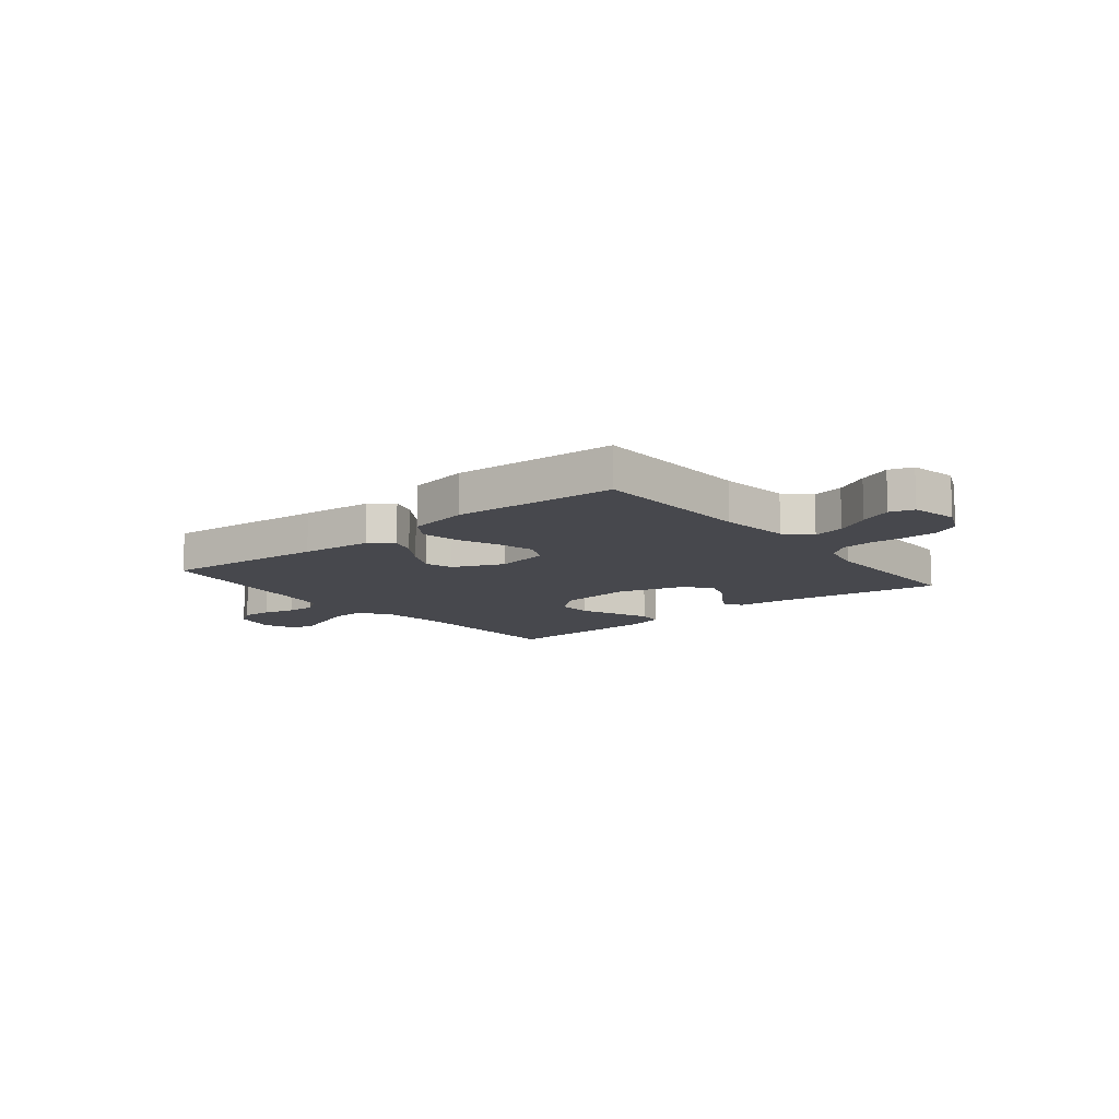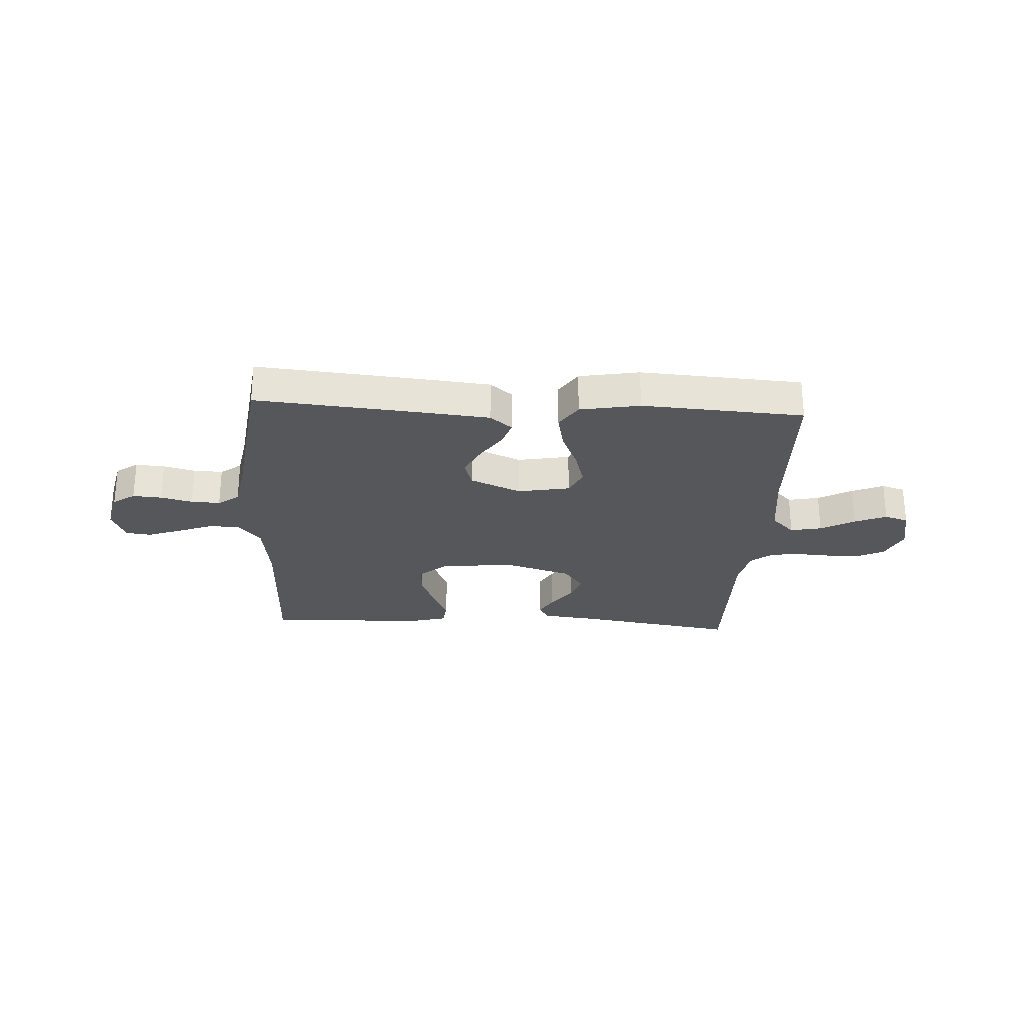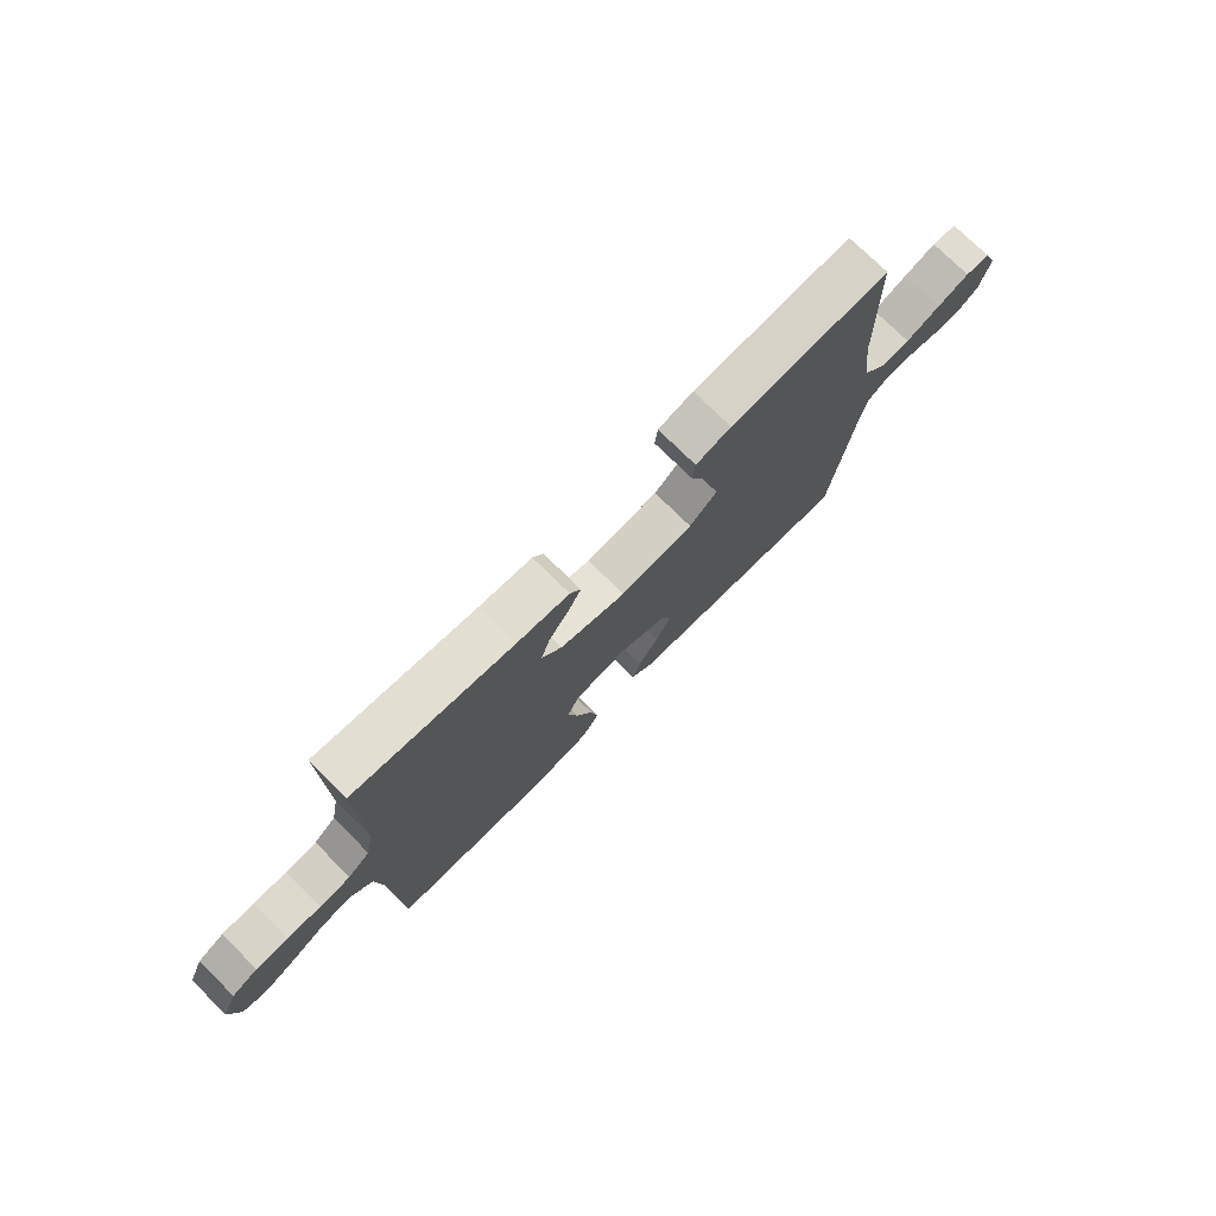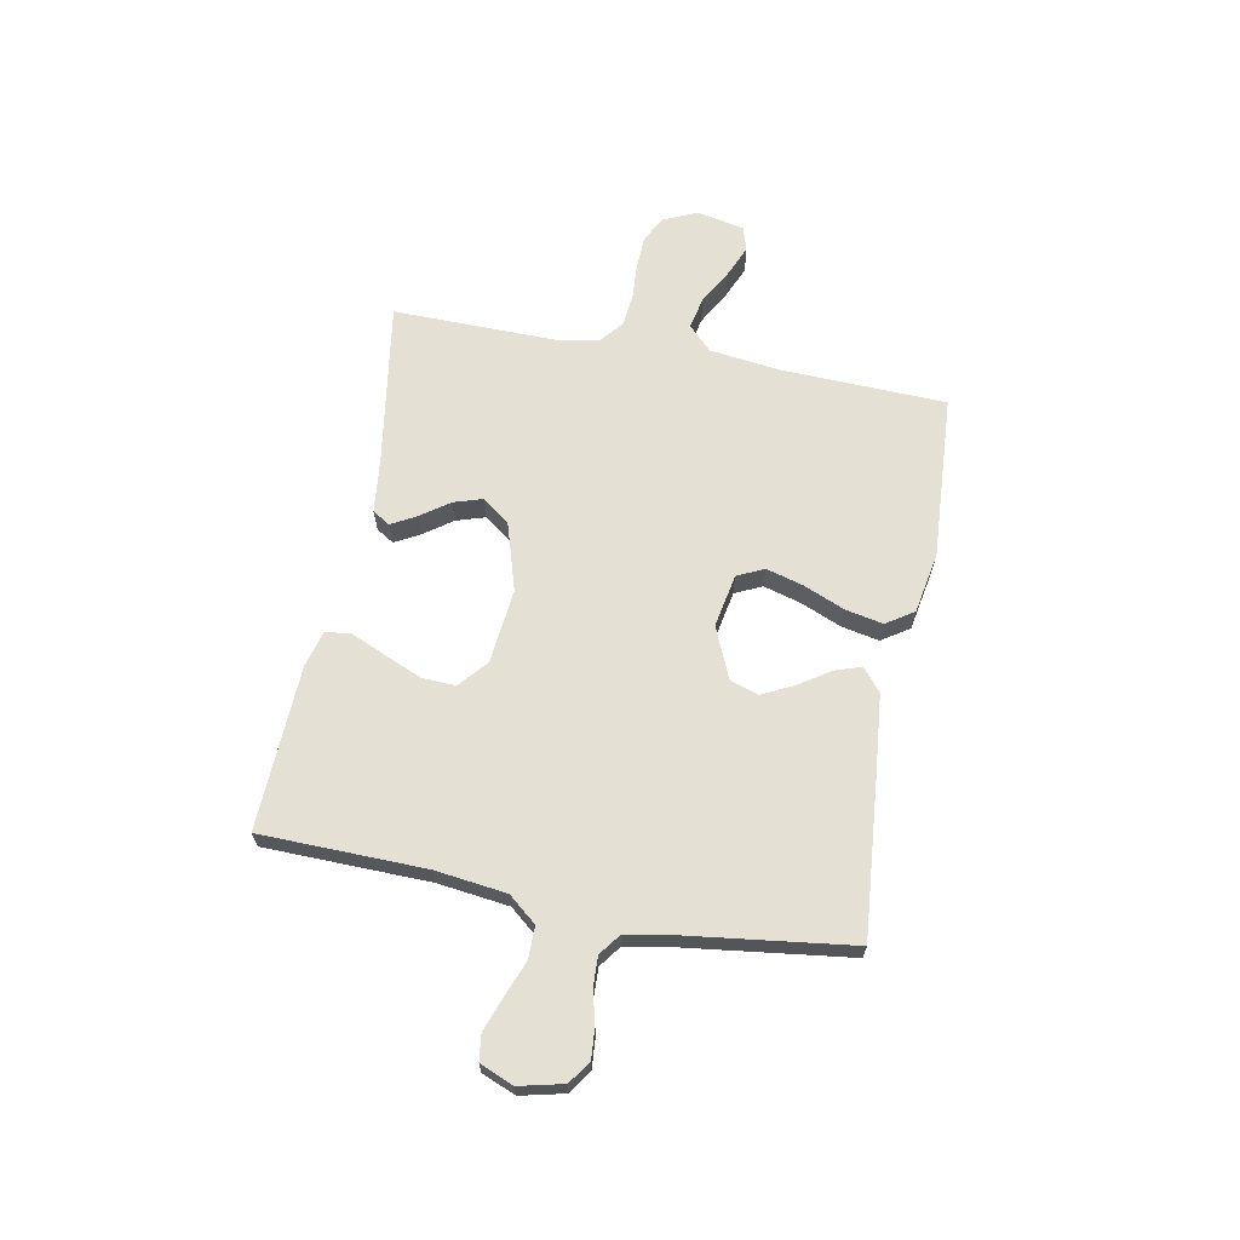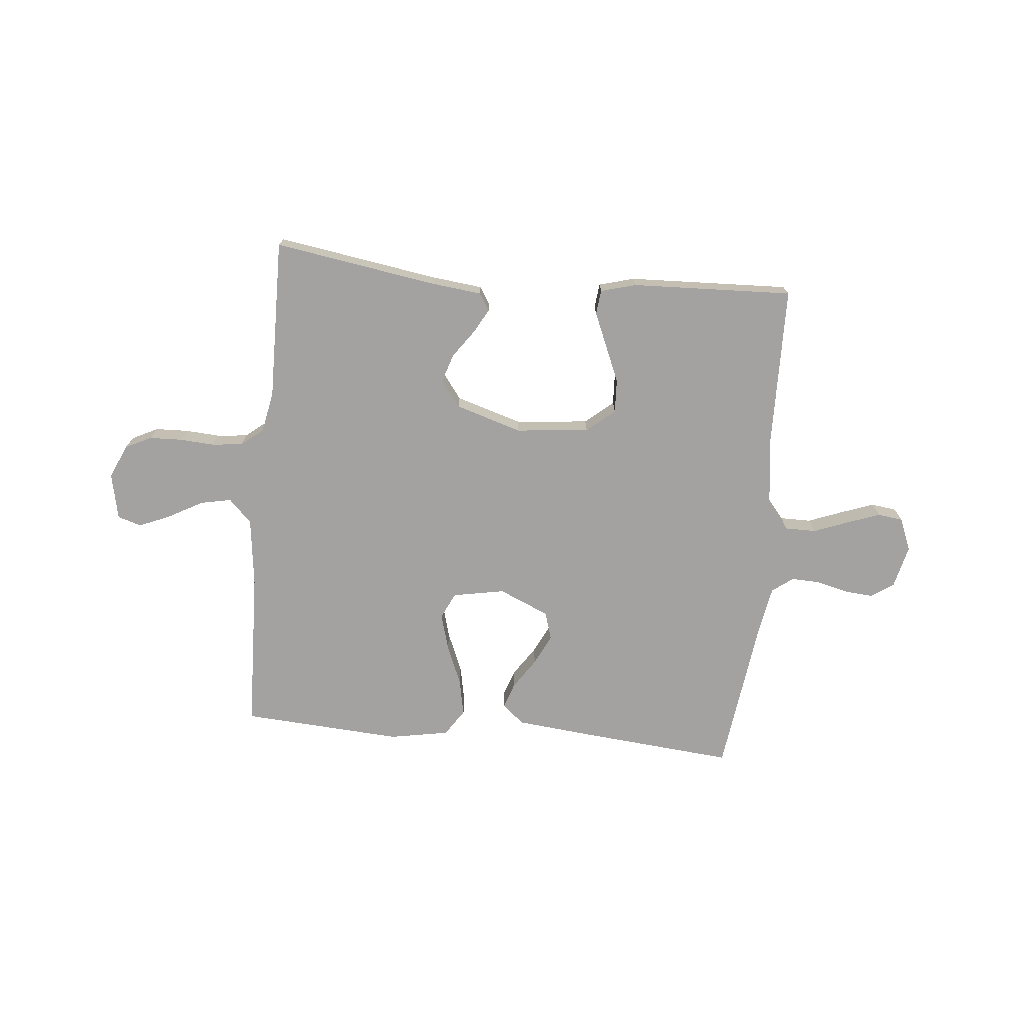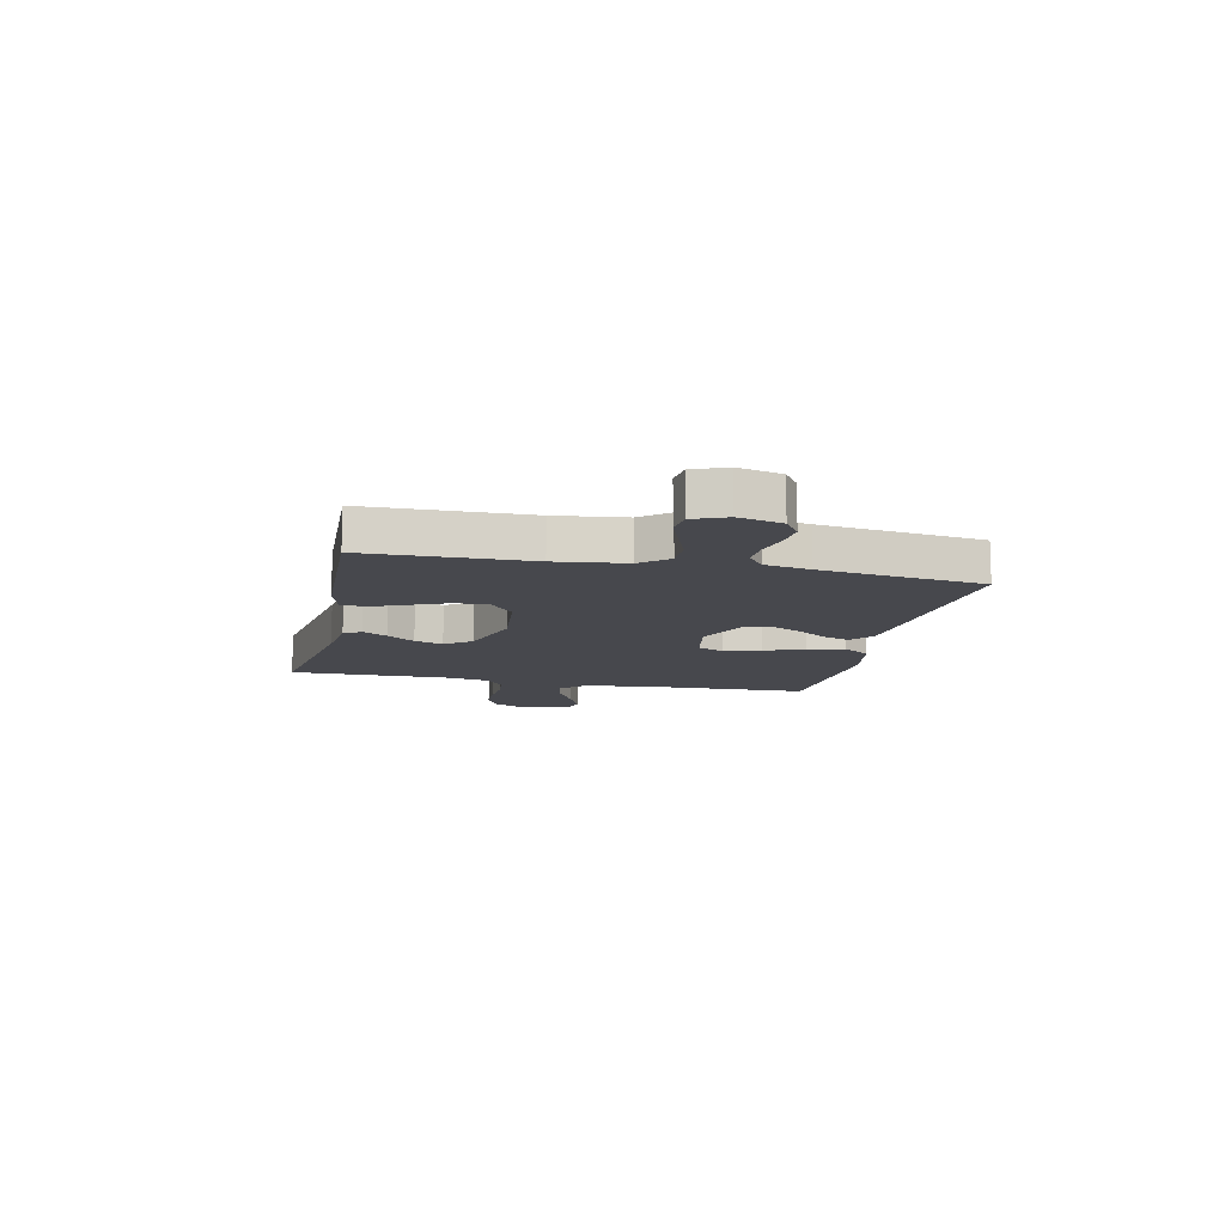
<metadata>
{"format":"obj","ext":"obj","renderer":"f3d","projection":"perspective","resolution":1024,"background":"white","views":[{"elev":-11.7,"azim":-140.9,"up":"+Y"},{"elev":-26.6,"azim":176.8,"up":"+Y"},{"elev":75.1,"azim":-45.4,"up":"+Z"},{"elev":65.8,"azim":100.8,"up":"+Y"},{"elev":-72.7,"azim":-5.5,"up":"+Y"},{"elev":-11.8,"azim":77.7,"up":"+Y"}]}
</metadata>
<code>
v -0.5 0.07 -0.5
v -0.51 0.07 -0.2
v -0.526 0.07 -0.071
v -0.569 0.07 -0.028
v -0.627 0.07 -0.04
v -0.69 0.07 -0.075
v -0.749 0.07 -0.1
v -0.793 0.07 -0.086
v -0.811 0.07 0
v -0.783 0.07 0.063
v -0.734 0.07 0.087
v -0.673 0.07 0.089
v -0.61 0.07 0.085
v -0.552 0.07 0.091
v -0.511 0.07 0.124
v -0.496 0.07 0.2
v -0.5 0.07 0.5
v -0.2 0.07 0.453
v -0.102 0.07 0.442
v -0.082 0.07 0.41
v -0.107 0.07 0.365
v -0.144 0.07 0.313
v -0.161 0.07 0.26
v -0.124 0.07 0.211
v 0 0.07 0.173
v 0.136 0.07 0.187
v 0.188 0.07 0.231
v 0.185 0.07 0.293
v 0.156 0.07 0.361
v 0.129 0.07 0.424
v 0.134 0.07 0.47
v 0.2 0.07 0.488
v 0.5 0.07 0.5
v 0.506 0.07 0.2
v 0.522 0.07 0.071
v 0.564 0.07 0.02
v 0.622 0.07 0.02
v 0.687 0.07 0.045
v 0.748 0.07 0.067
v 0.795 0.07 0.061
v 0.82 0.07 0
v 0.801 0.07 -0.08
v 0.76 0.07 -0.108
v 0.706 0.07 -0.104
v 0.647 0.07 -0.089
v 0.593 0.07 -0.087
v 0.554 0.07 -0.116
v 0.539 0.07 -0.2
v 0.5 0.07 -0.5
v 0.2 0.07 -0.473
v 0.069 0.07 -0.46
v 0.028 0.07 -0.426
v 0.044 0.07 -0.378
v 0.082 0.07 -0.321
v 0.11 0.07 -0.264
v 0.094 0.07 -0.212
v 0 0.07 -0.171
v -0.097 0.07 -0.189
v -0.12 0.07 -0.238
v -0.101 0.07 -0.306
v -0.07 0.07 -0.38
v -0.056 0.07 -0.449
v -0.089 0.07 -0.499
v -0.2 0.07 -0.519
v -0.5 0 -0.5
v -0.51 0 -0.2
v -0.526 0 -0.071
v -0.569 0 -0.028
v -0.627 0 -0.04
v -0.69 0 -0.075
v -0.749 0 -0.1
v -0.793 0 -0.086
v -0.811 0 0
v -0.783 0 0.063
v -0.734 0 0.087
v -0.673 0 0.089
v -0.61 0 0.085
v -0.552 0 0.091
v -0.511 0 0.124
v -0.496 0 0.2
v -0.5 0 0.5
v -0.2 0 0.453
v -0.102 0 0.442
v -0.082 0 0.41
v -0.107 0 0.365
v -0.144 0 0.313
v -0.161 0 0.26
v -0.124 0 0.211
v 0 0 0.173
v 0.136 0 0.187
v 0.188 0 0.231
v 0.185 0 0.293
v 0.156 0 0.361
v 0.129 0 0.424
v 0.134 0 0.47
v 0.2 0 0.488
v 0.5 0 0.5
v 0.506 0 0.2
v 0.522 0 0.071
v 0.564 0 0.02
v 0.622 0 0.02
v 0.687 0 0.045
v 0.748 0 0.067
v 0.795 0 0.061
v 0.82 0 0
v 0.801 0 -0.08
v 0.76 0 -0.108
v 0.706 0 -0.104
v 0.647 0 -0.089
v 0.593 0 -0.087
v 0.554 0 -0.116
v 0.539 0 -0.2
v 0.5 0 -0.5
v 0.2 0 -0.473
v 0.069 0 -0.46
v 0.028 0 -0.426
v 0.044 0 -0.378
v 0.082 0 -0.321
v 0.11 0 -0.264
v 0.094 0 -0.212
v 0 0 -0.171
v -0.097 0 -0.189
v -0.12 0 -0.238
v -0.101 0 -0.306
v -0.07 0 -0.38
v -0.056 0 -0.449
v -0.089 0 -0.499
v -0.2 0 -0.519
f 64 1 2
f 63 64 2
f 62 63 2
f 61 62 2
f 60 61 2
f 59 60 2 3
f 58 59 3 4
f 57 58 4
f 52 53 54
f 51 52 54
f 50 51 54
f 49 50 54
f 48 49 54
f 47 48 54 55
f 46 47 55 56
f 43 44 45
f 42 43 45
f 41 42 45
f 40 41 45
f 39 40 45
f 38 39 45
f 37 38 45
f 36 37 45 46
f 46 56 57
f 36 46 57
f 35 36 57
f 32 33 34
f 31 32 34
f 30 31 34
f 29 30 34
f 28 29 34 35
f 20 21 22
f 19 20 22
f 18 19 22
f 18 22 23
f 17 18 23
f 16 17 23
f 15 16 23 24
f 11 12 13
f 10 11 13
f 9 10 13
f 8 9 13
f 7 8 13
f 6 7 13
f 5 6 13
f 4 5 13 14
f 15 24 25
f 14 15 25
f 4 14 25
f 57 4 25
f 35 57 25 26
f 27 28 35
f 26 27 35
f 66 65 128
f 66 128 127
f 66 127 126
f 66 126 125
f 66 125 124
f 67 66 124 123
f 68 67 123 122
f 68 122 121
f 118 117 116
f 118 116 115
f 118 115 114
f 118 114 113
f 118 113 112
f 119 118 112 111
f 120 119 111 110
f 109 108 107
f 109 107 106
f 109 106 105
f 109 105 104
f 109 104 103
f 109 103 102
f 109 102 101
f 110 109 101 100
f 121 120 110
f 121 110 100
f 121 100 99
f 98 97 96
f 98 96 95
f 98 95 94
f 98 94 93
f 99 98 93 92
f 86 85 84
f 86 84 83
f 86 83 82
f 87 86 82
f 87 82 81
f 87 81 80
f 88 87 80 79
f 77 76 75
f 77 75 74
f 77 74 73
f 77 73 72
f 77 72 71
f 77 71 70
f 77 70 69
f 78 77 69 68
f 89 88 79
f 89 79 78
f 89 78 68
f 89 68 121
f 90 89 121 99
f 99 92 91
f 99 91 90
f 1 65 66 2
f 2 66 67 3
f 3 67 68 4
f 4 68 69 5
f 5 69 70 6
f 6 70 71 7
f 7 71 72 8
f 8 72 73 9
f 9 73 74 10
f 10 74 75 11
f 11 75 76 12
f 12 76 77 13
f 13 77 78 14
f 14 78 79 15
f 15 79 80 16
f 16 80 81 17
f 17 81 82 18
f 18 82 83 19
f 19 83 84 20
f 20 84 85 21
f 21 85 86 22
f 22 86 87 23
f 23 87 88 24
f 24 88 89 25
f 25 89 90 26
f 26 90 91 27
f 27 91 92 28
f 28 92 93 29
f 29 93 94 30
f 30 94 95 31
f 31 95 96 32
f 32 96 97 33
f 33 97 98 34
f 34 98 99 35
f 35 99 100 36
f 36 100 101 37
f 37 101 102 38
f 38 102 103 39
f 39 103 104 40
f 40 104 105 41
f 41 105 106 42
f 42 106 107 43
f 43 107 108 44
f 44 108 109 45
f 45 109 110 46
f 46 110 111 47
f 47 111 112 48
f 48 112 113 49
f 49 113 114 50
f 50 114 115 51
f 51 115 116 52
f 52 116 117 53
f 53 117 118 54
f 54 118 119 55
f 55 119 120 56
f 56 120 121 57
f 57 121 122 58
f 58 122 123 59
f 59 123 124 60
f 60 124 125 61
f 61 125 126 62
f 62 126 127 63
f 63 127 128 64
f 64 128 65 1

</code>
